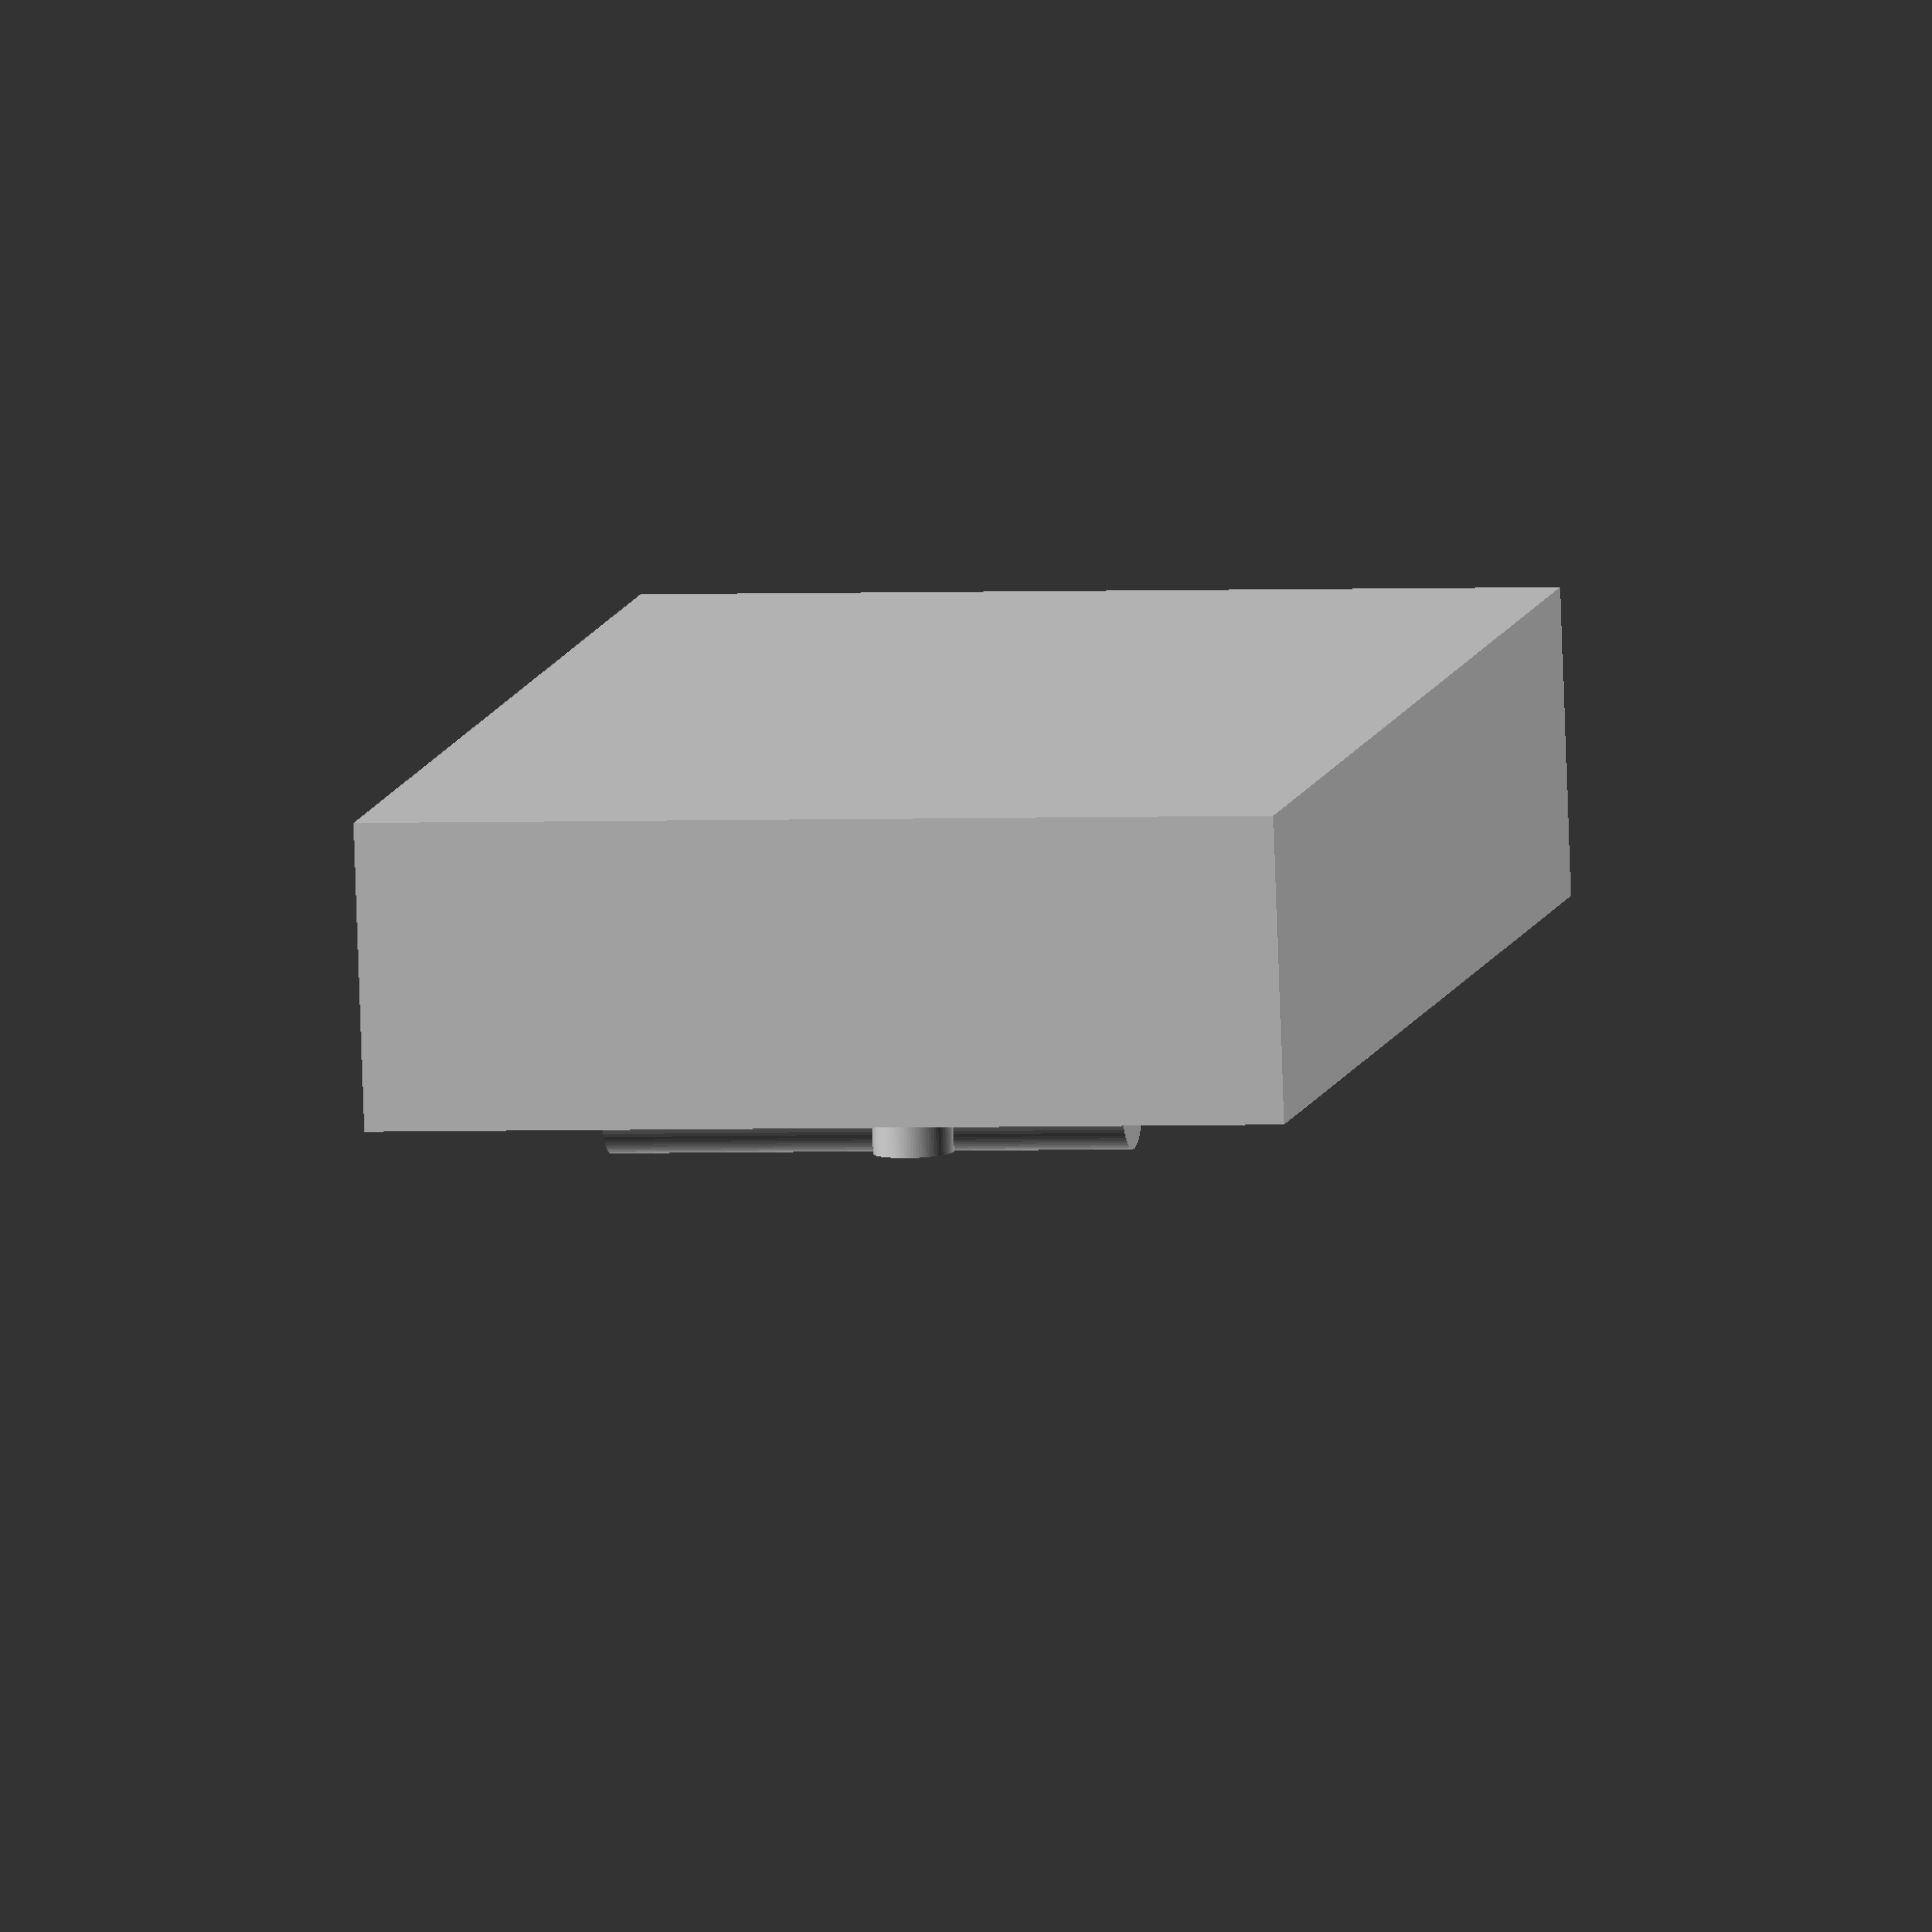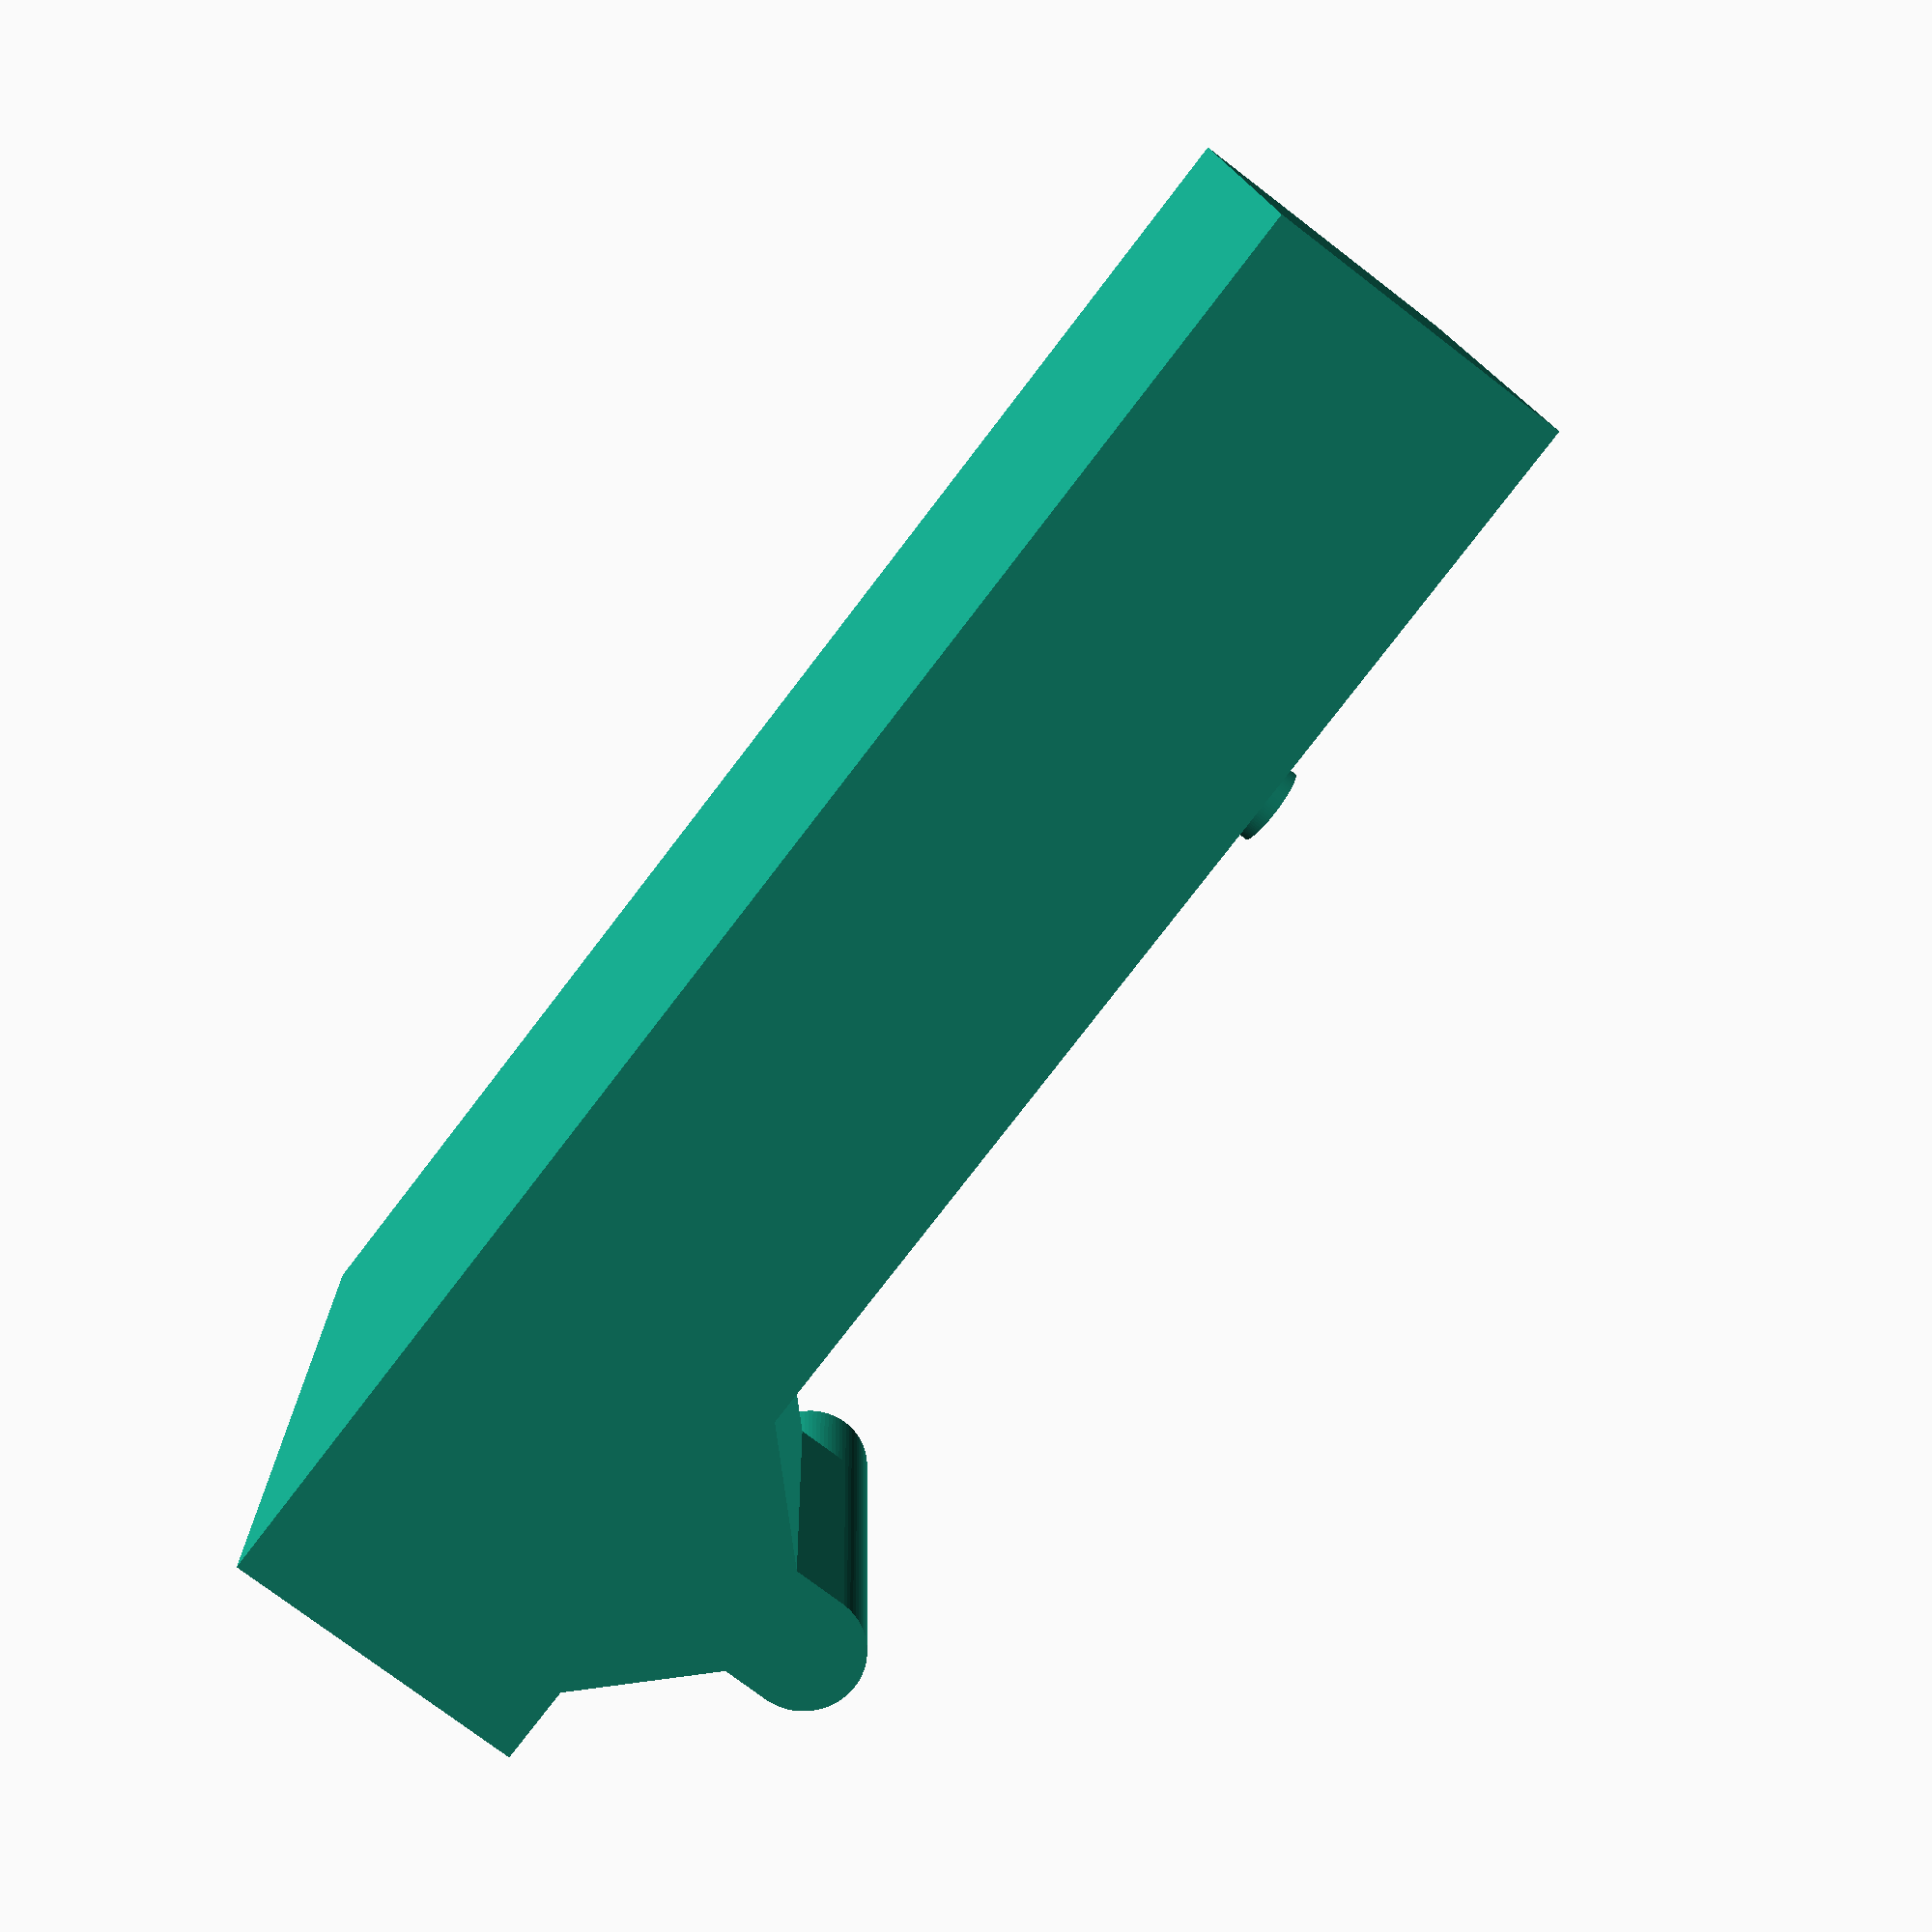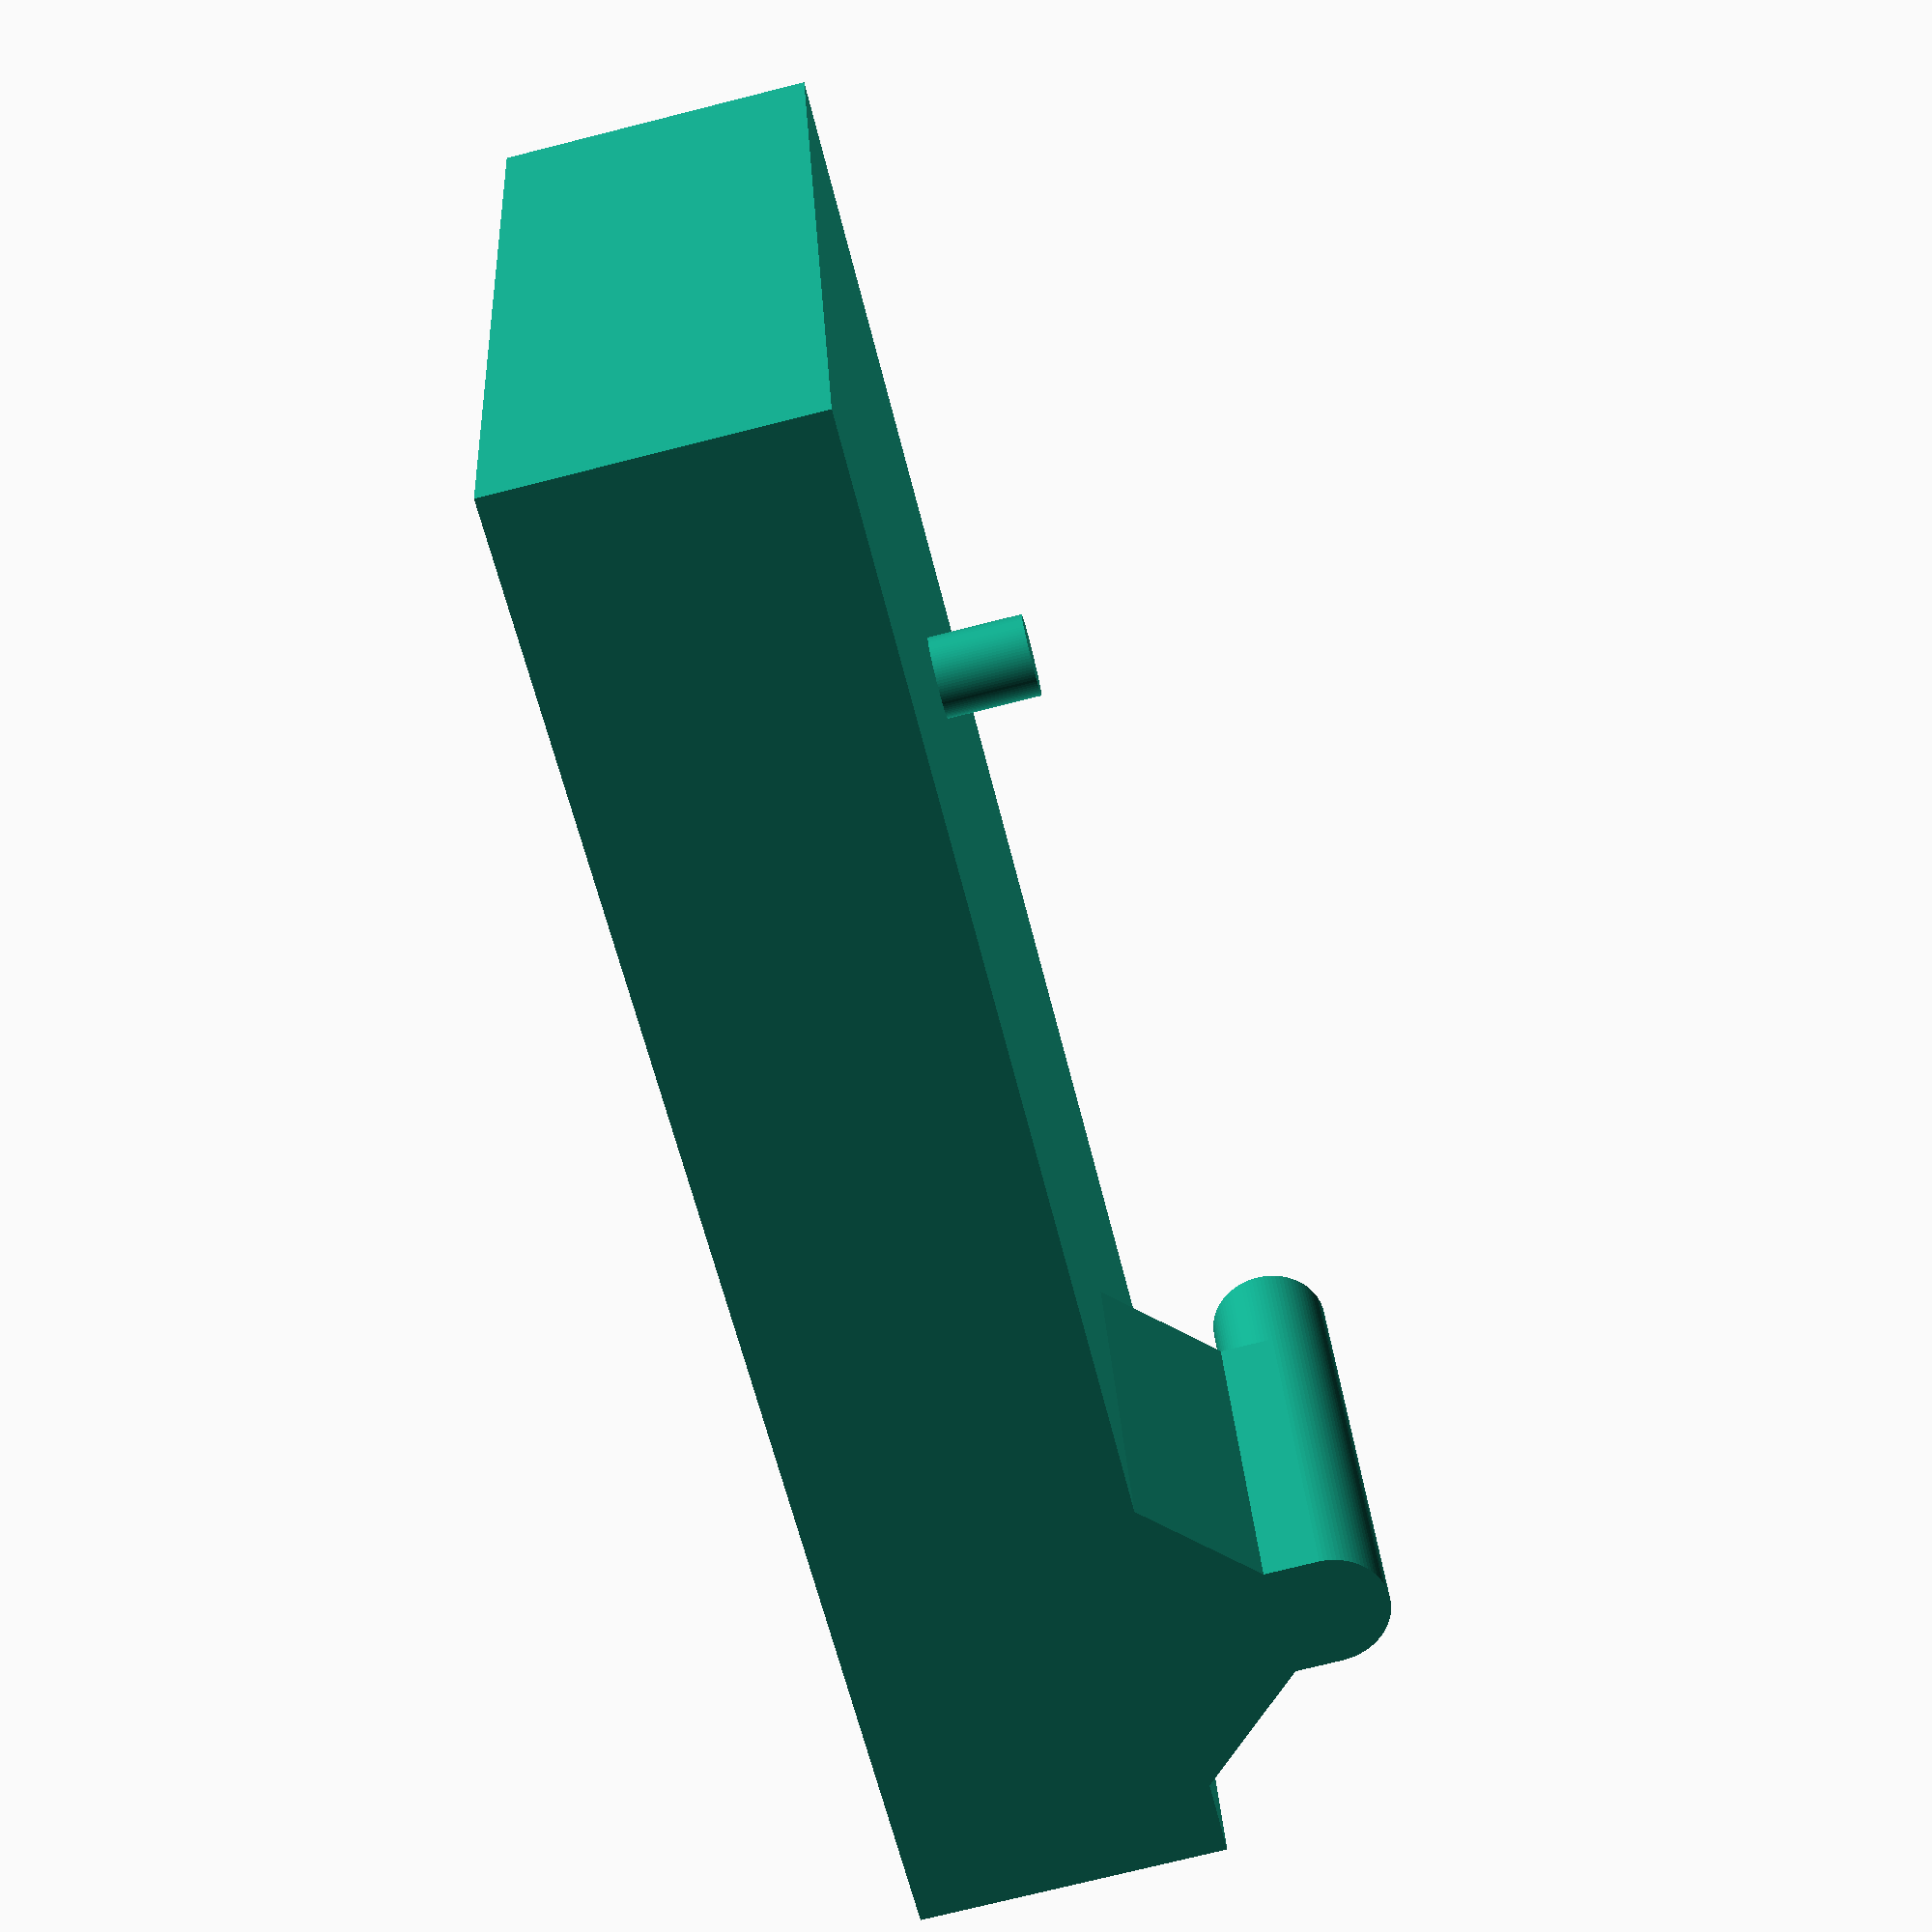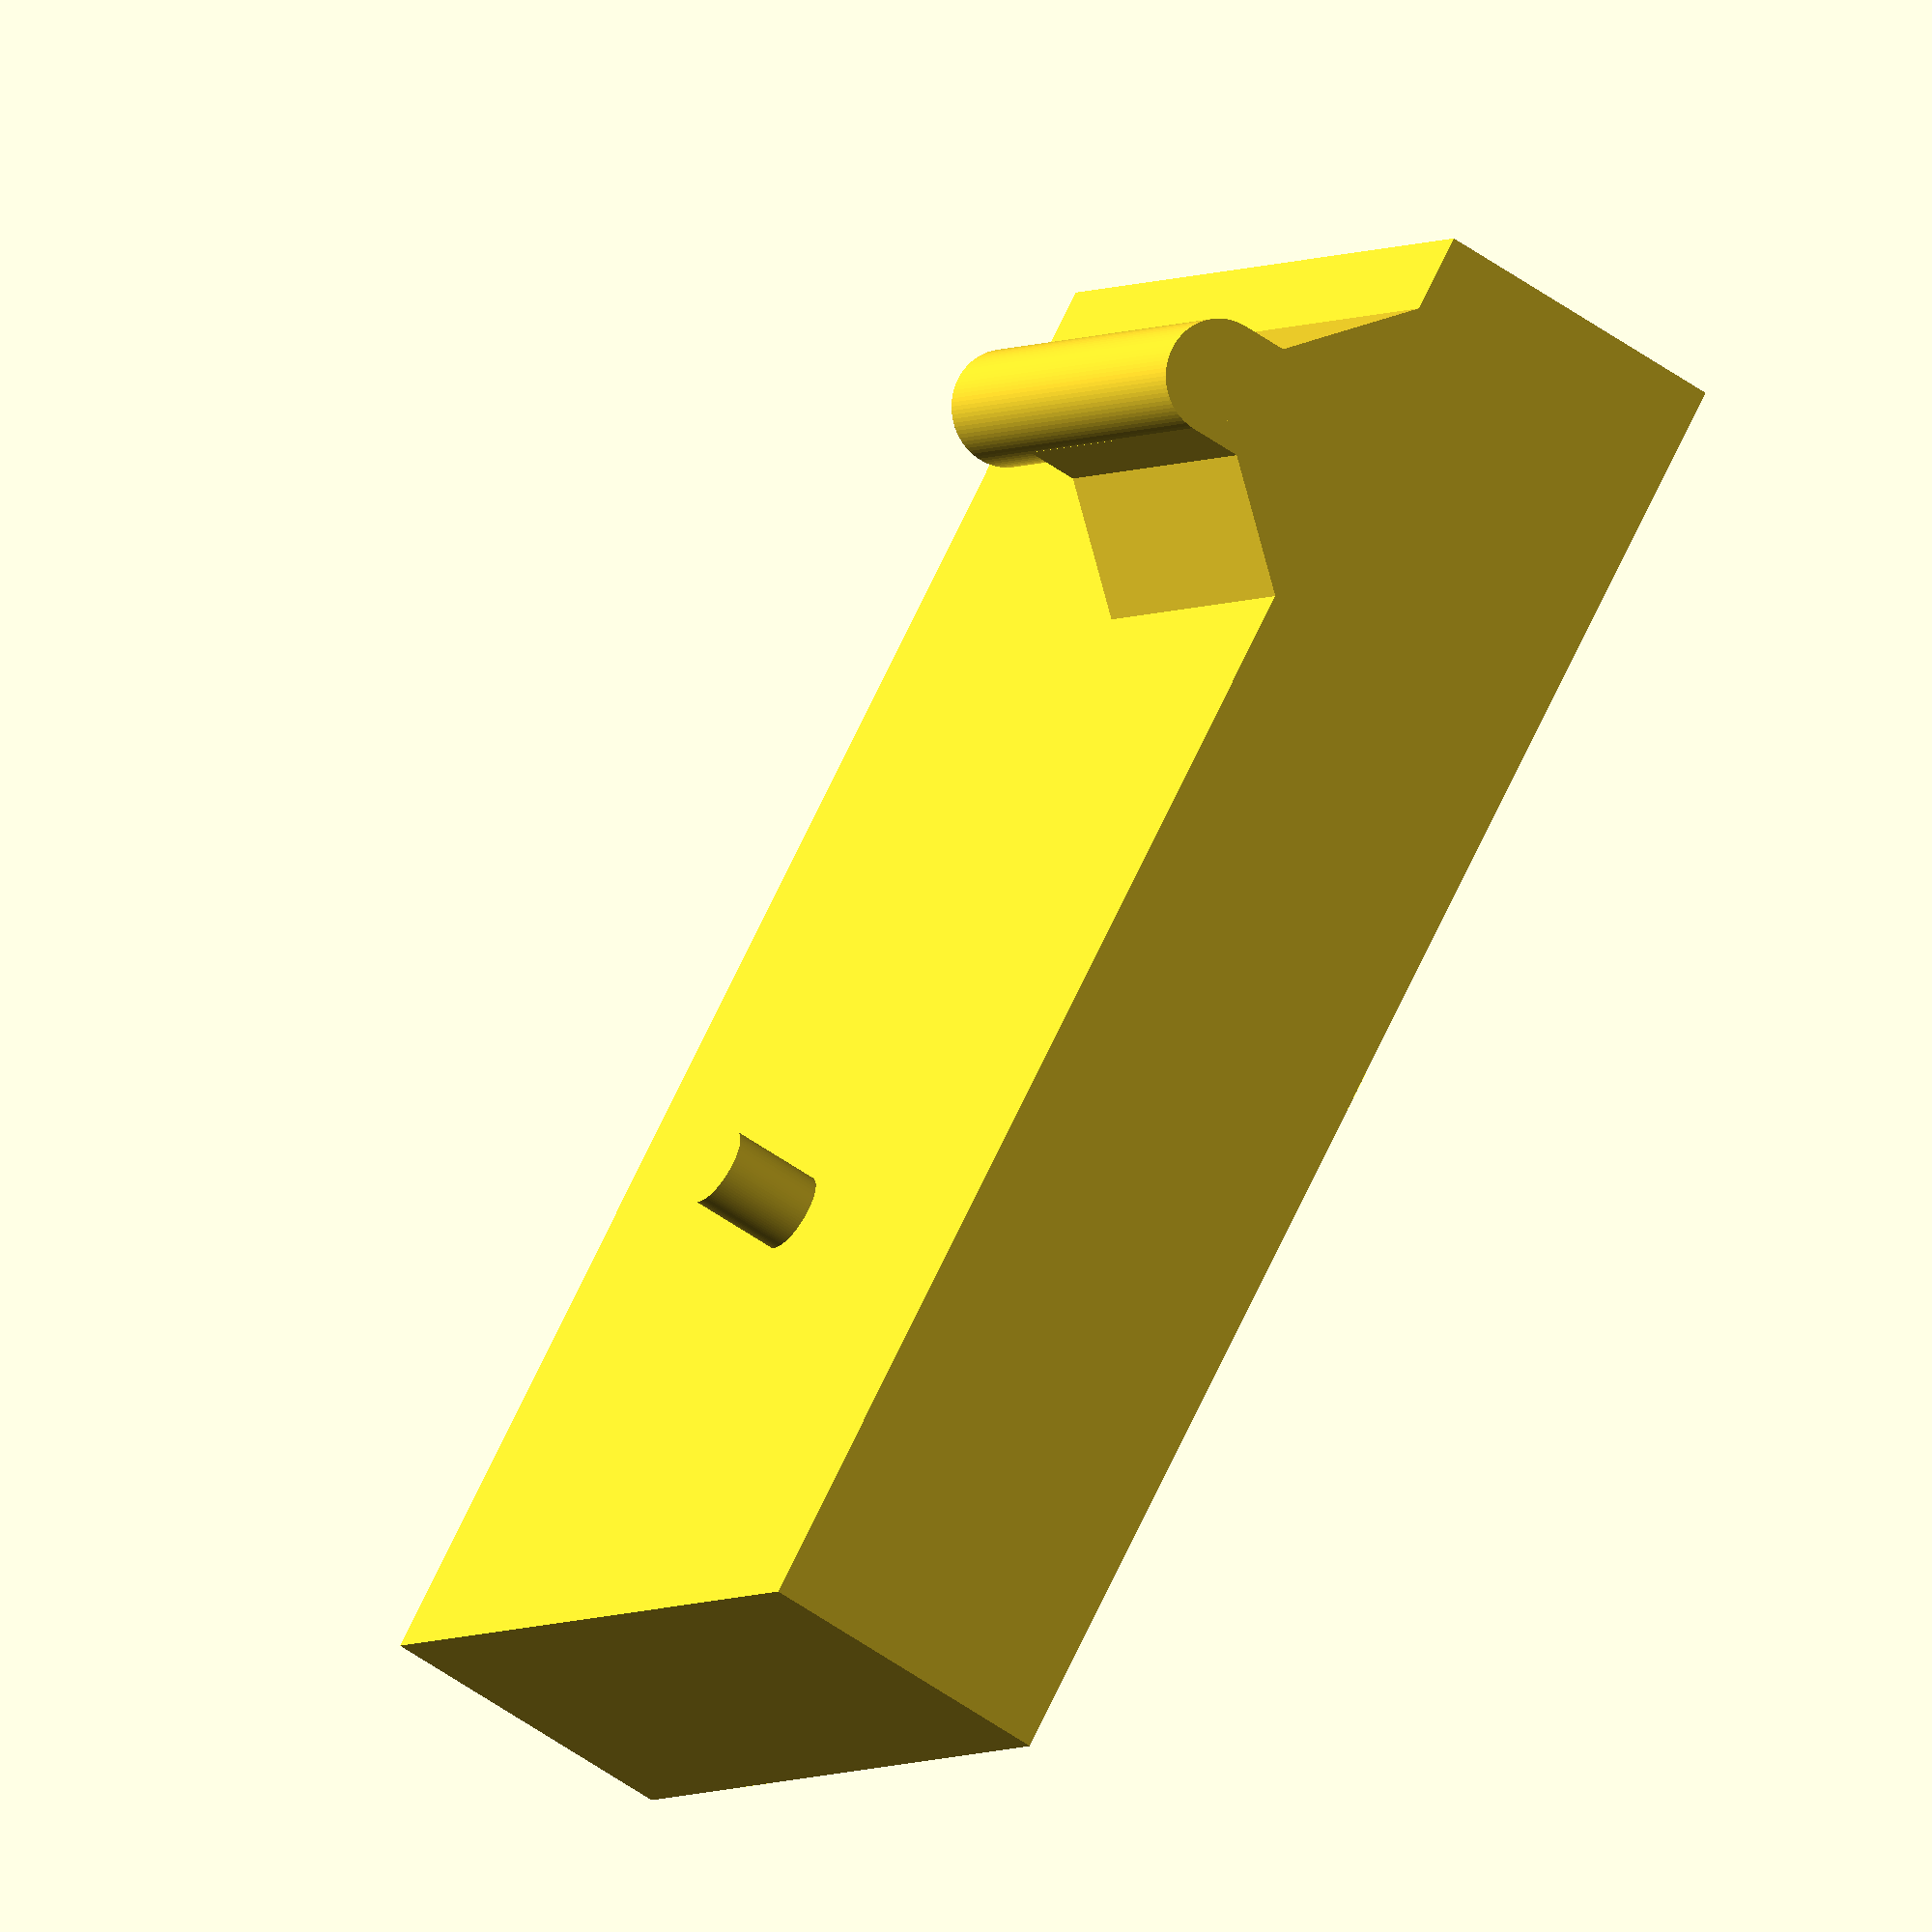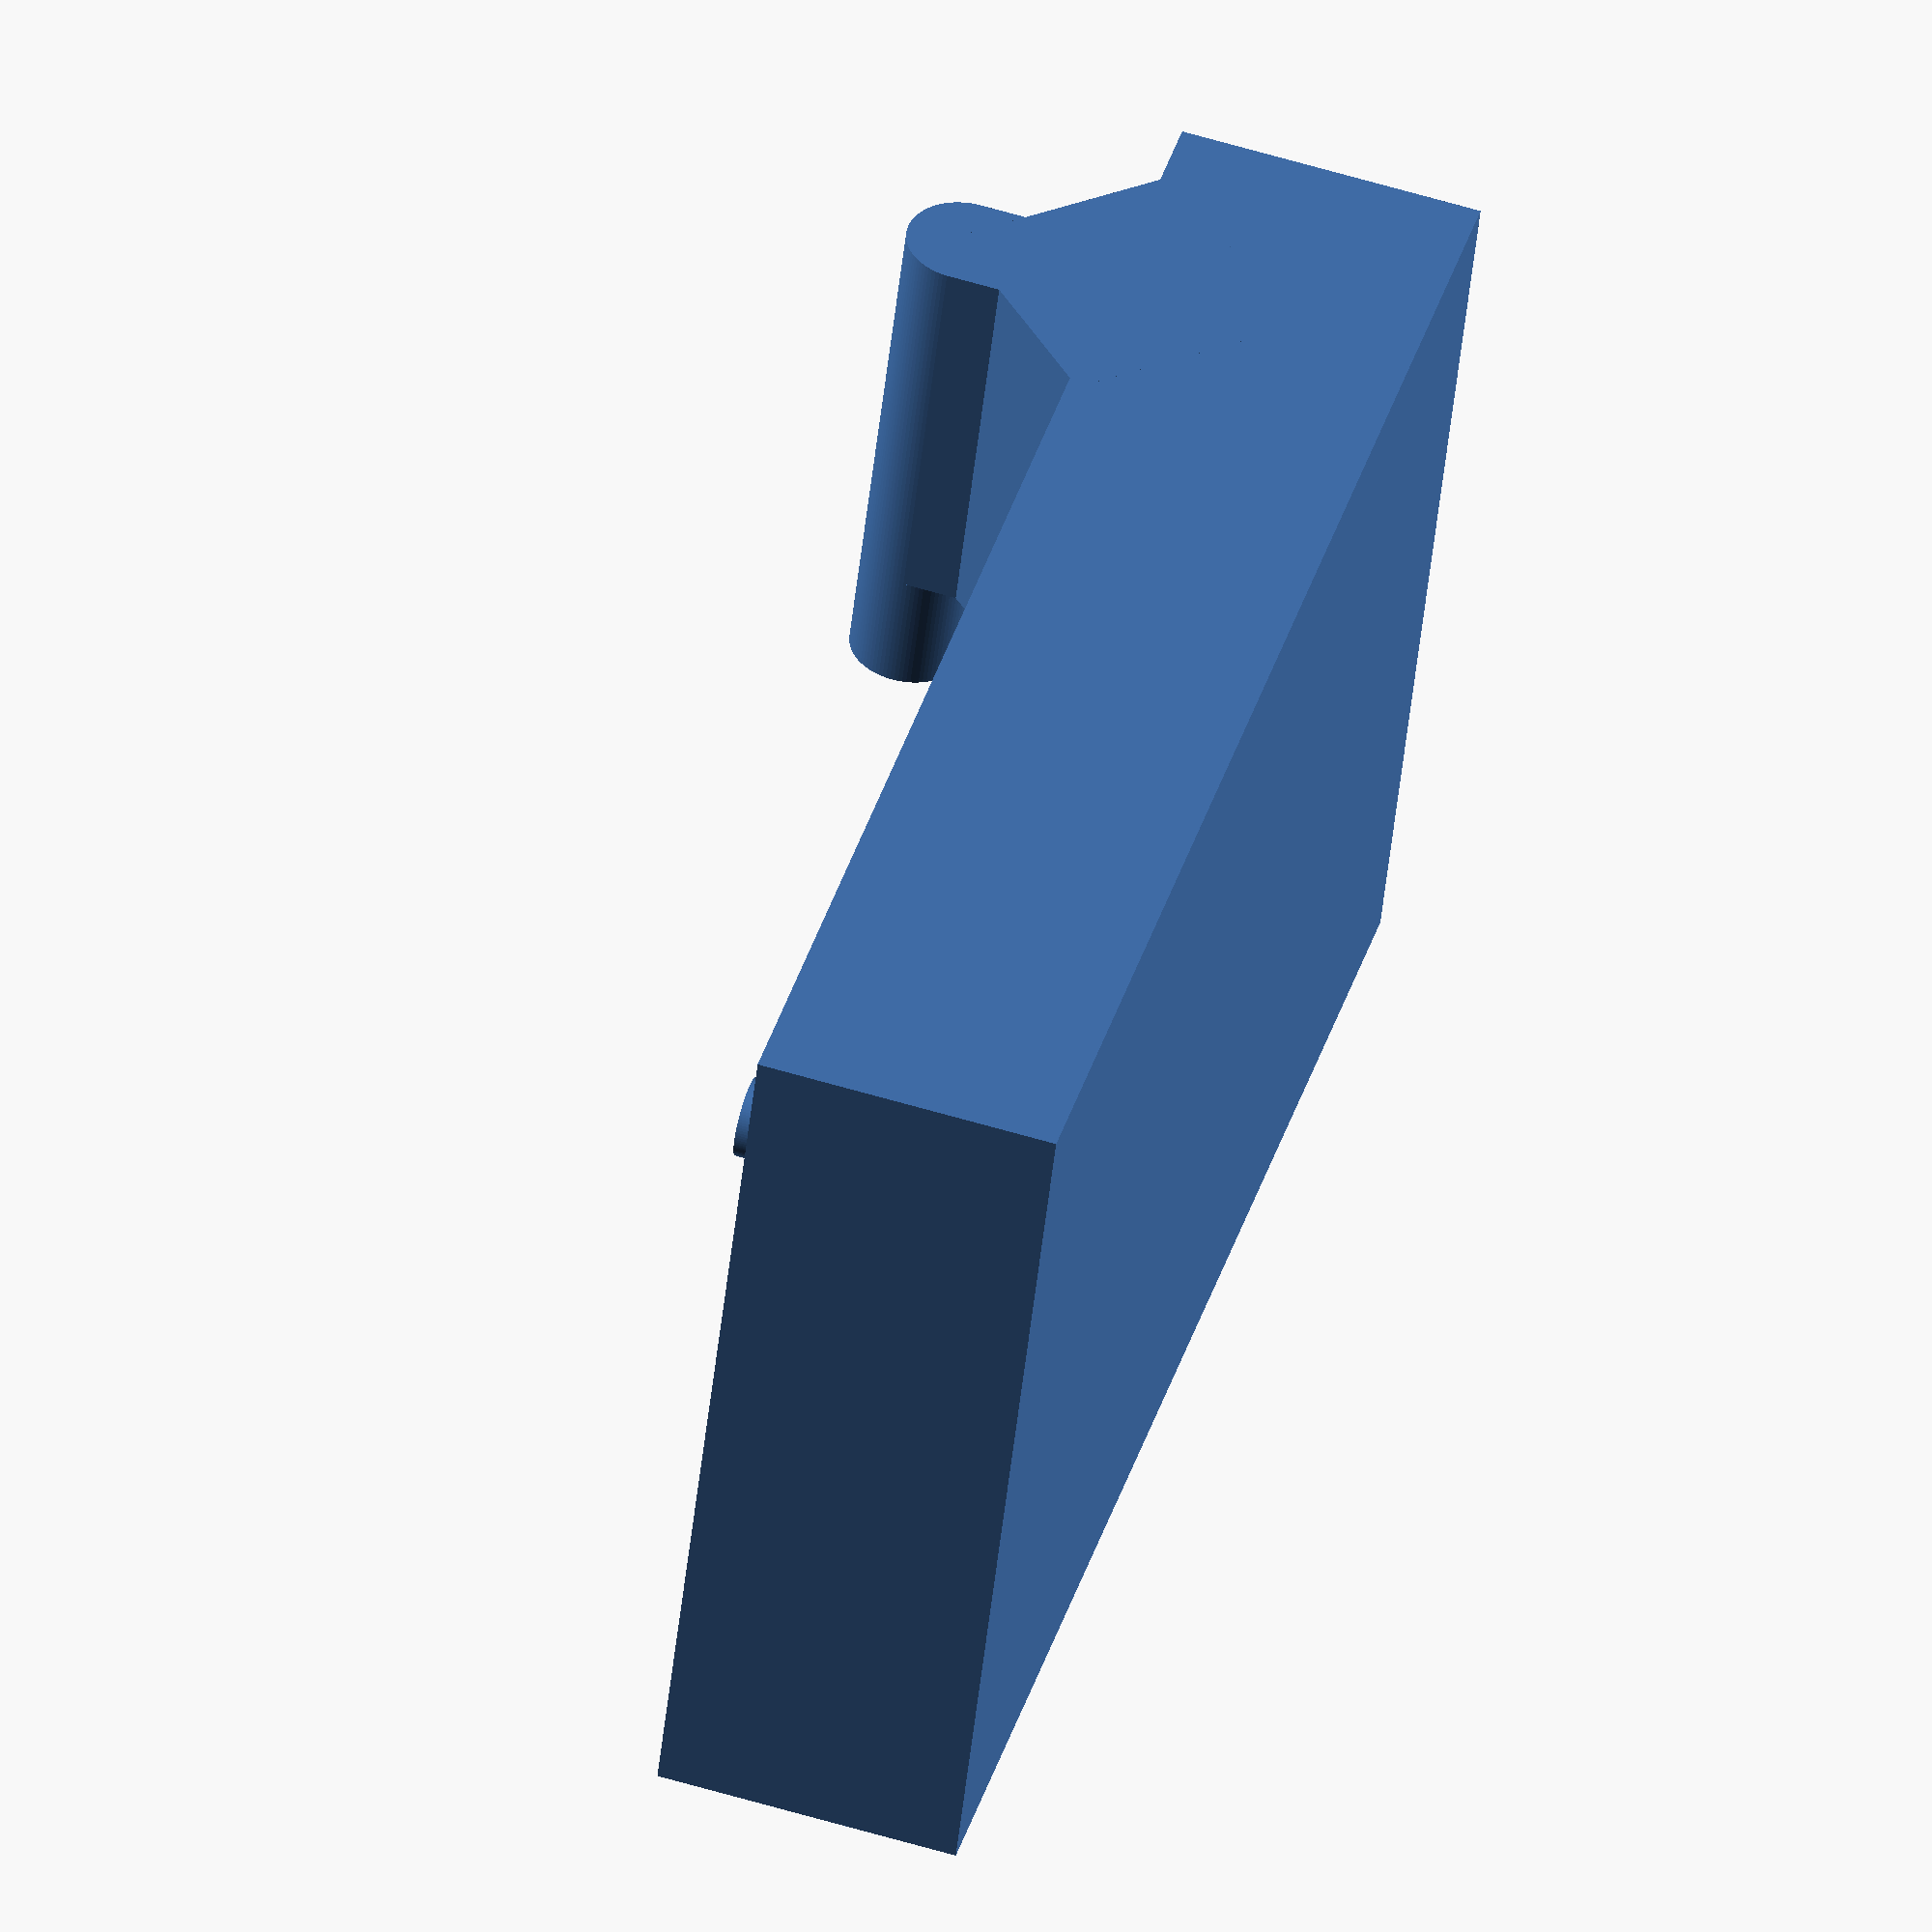
<openscad>
$fn = 90;

//!arm();
//!disk();

// body
cube([30, 50, 10]);
armMount();

// axe
translate([15, 15, 10]) cylinder(d = 2.6, h = 3);

// disk
module disk() {
    translate([-15, 15, 10]) difference() {
        cylinder(d = 18, h = 3);
        translate([0, 0, -1]) cylinder(d = 2.9, h = 6);
    }
}

// arm
module arm() {
    difference() {
        translate([0, 0, 0]) {
            translate([14, 25, 30]) rotate([0, -90, 0]) curve(2, 3, 32, 12);
            translate([16, 42, 30]) rotate([0, -90, 0]) cylinder(d = 7, h = 5);
        }
        translate([16.5, 42, 30]) rotate([0, -90, 0]) cylinder(d = 3.9, h = 5);
    }
    translate([14, 7.5, 29]) cube([2, 3.5, 2]);
    translate([15, 8.75, 27]) cube([1, 1, 2]);
}

module armMount() {
    translate([17+13, 42, 15]) rotate([0, -90, 0]) cylinder(d = 3.8, h = 4 + 13);
    translate([17, 40.1, 7]) cube([13, 3.8, 8]);
    translate([17, 42.1, 4]) rotate([45, 0, 0]) cube([13, 8, 8]);
}

module curve(width, height, length, dh) {
    r = (pow(length/2, 2) + pow(dh, 2))/(2*dh);
    a = 2*asin((length/2)/r);
    translate([-(r -dh), 0, -width/2]) rotate([0, 0, -a/2])         rotate_extrude(angle = a) translate([r, 0, 0]) square(size = [height, width], center = true);
}
</openscad>
<views>
elev=81.8 azim=349.4 roll=182.0 proj=o view=solid
elev=255.4 azim=271.9 roll=307.5 proj=p view=wireframe
elev=255.4 azim=257.1 roll=255.9 proj=p view=wireframe
elev=236.7 azim=227.0 roll=126.3 proj=o view=solid
elev=119.2 azim=68.5 roll=73.0 proj=o view=solid
</views>
